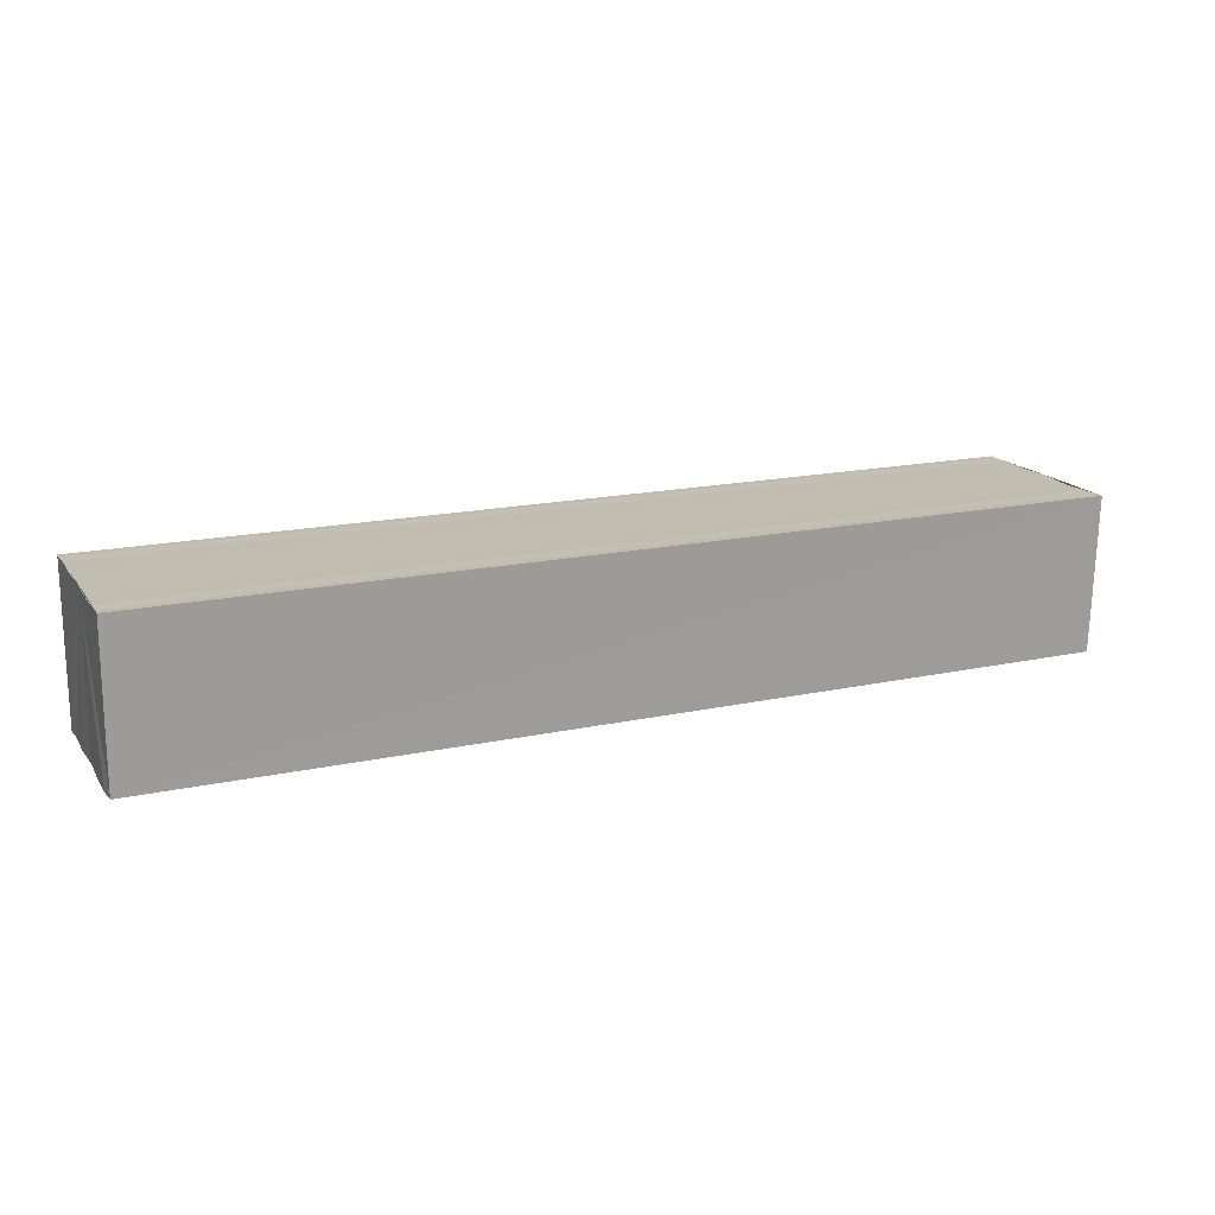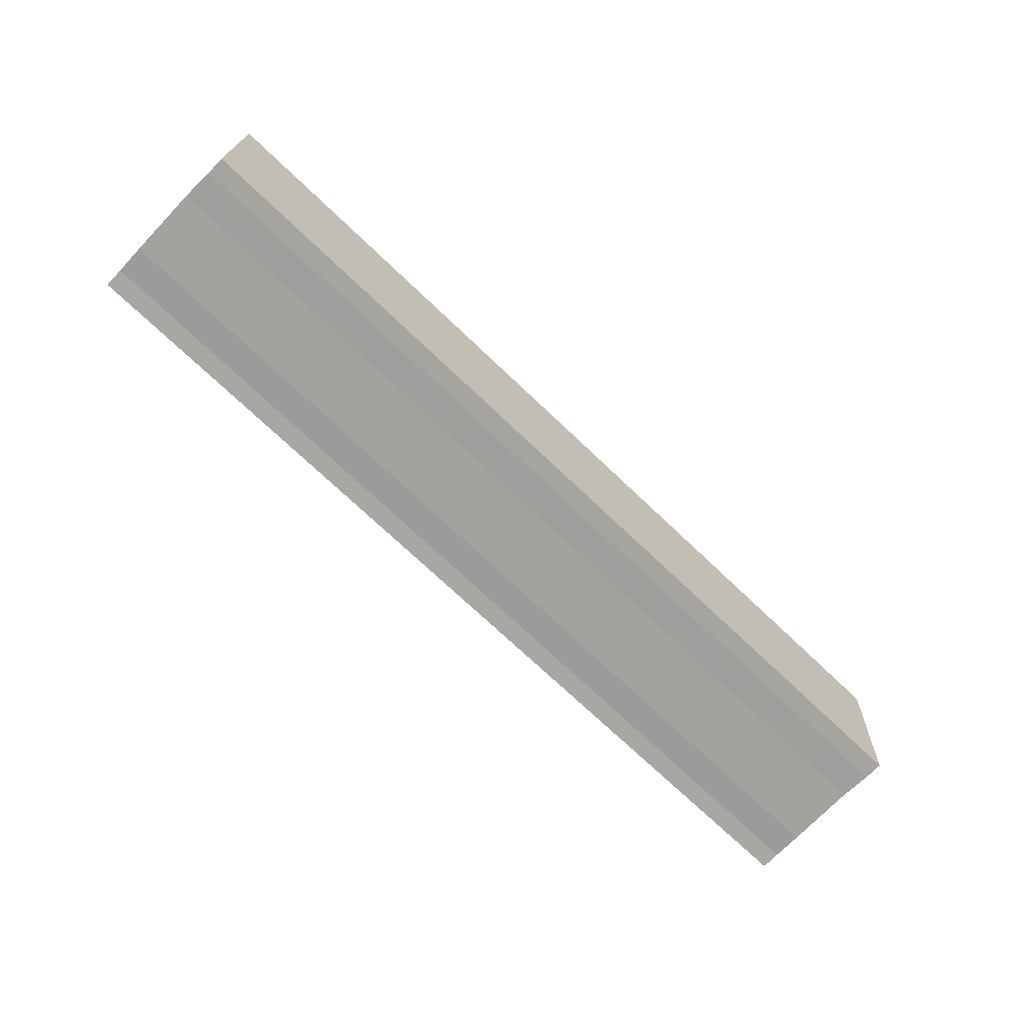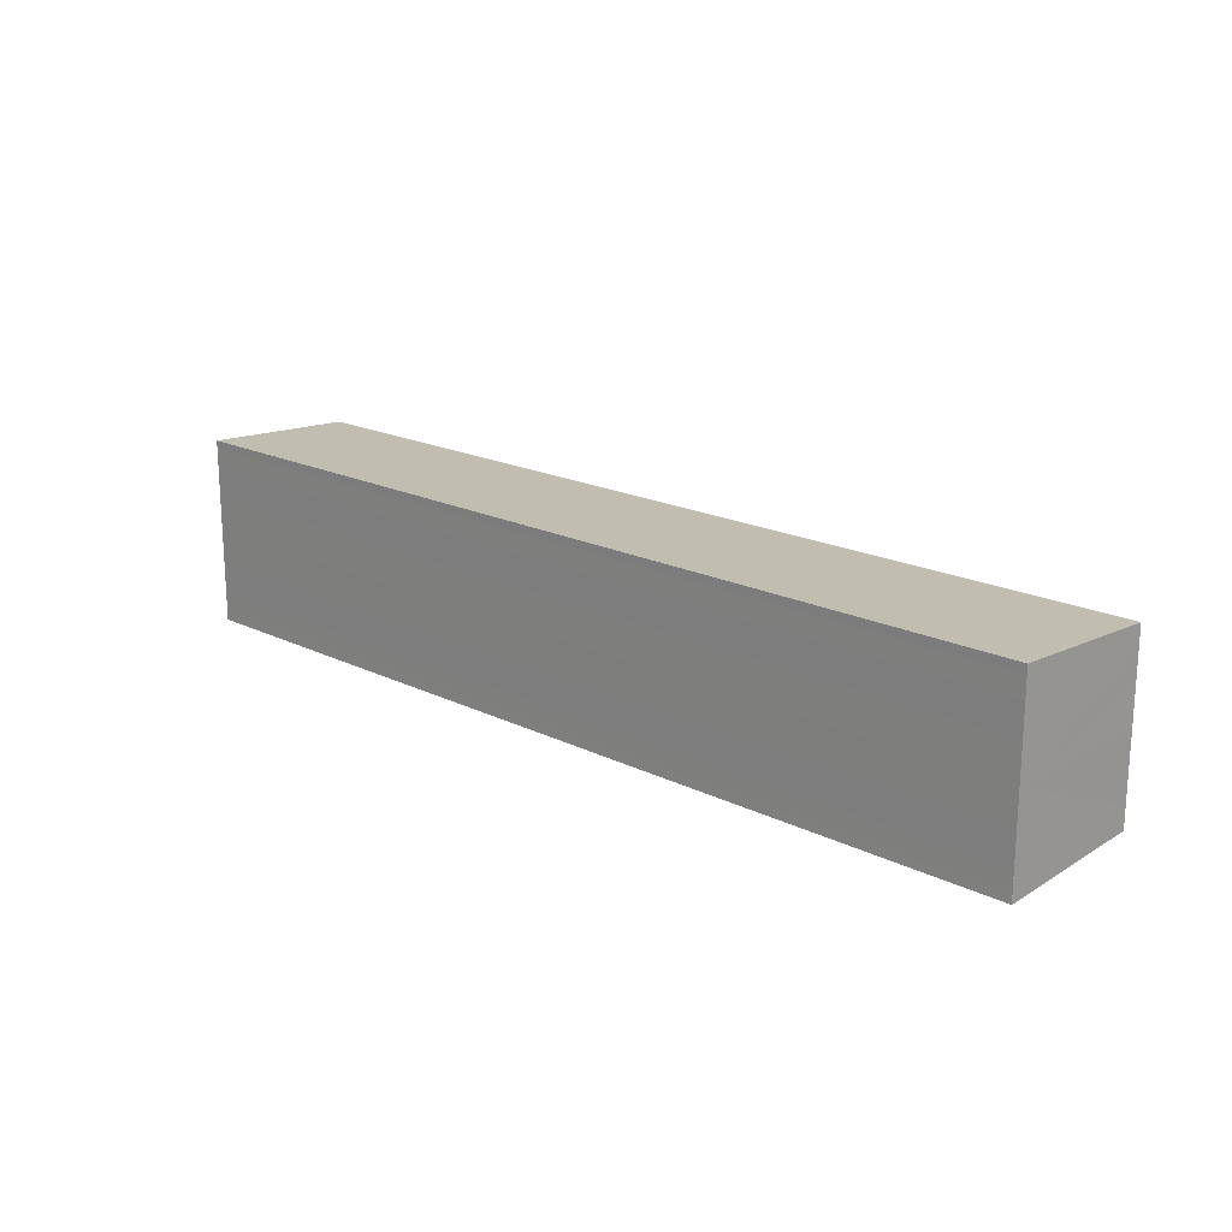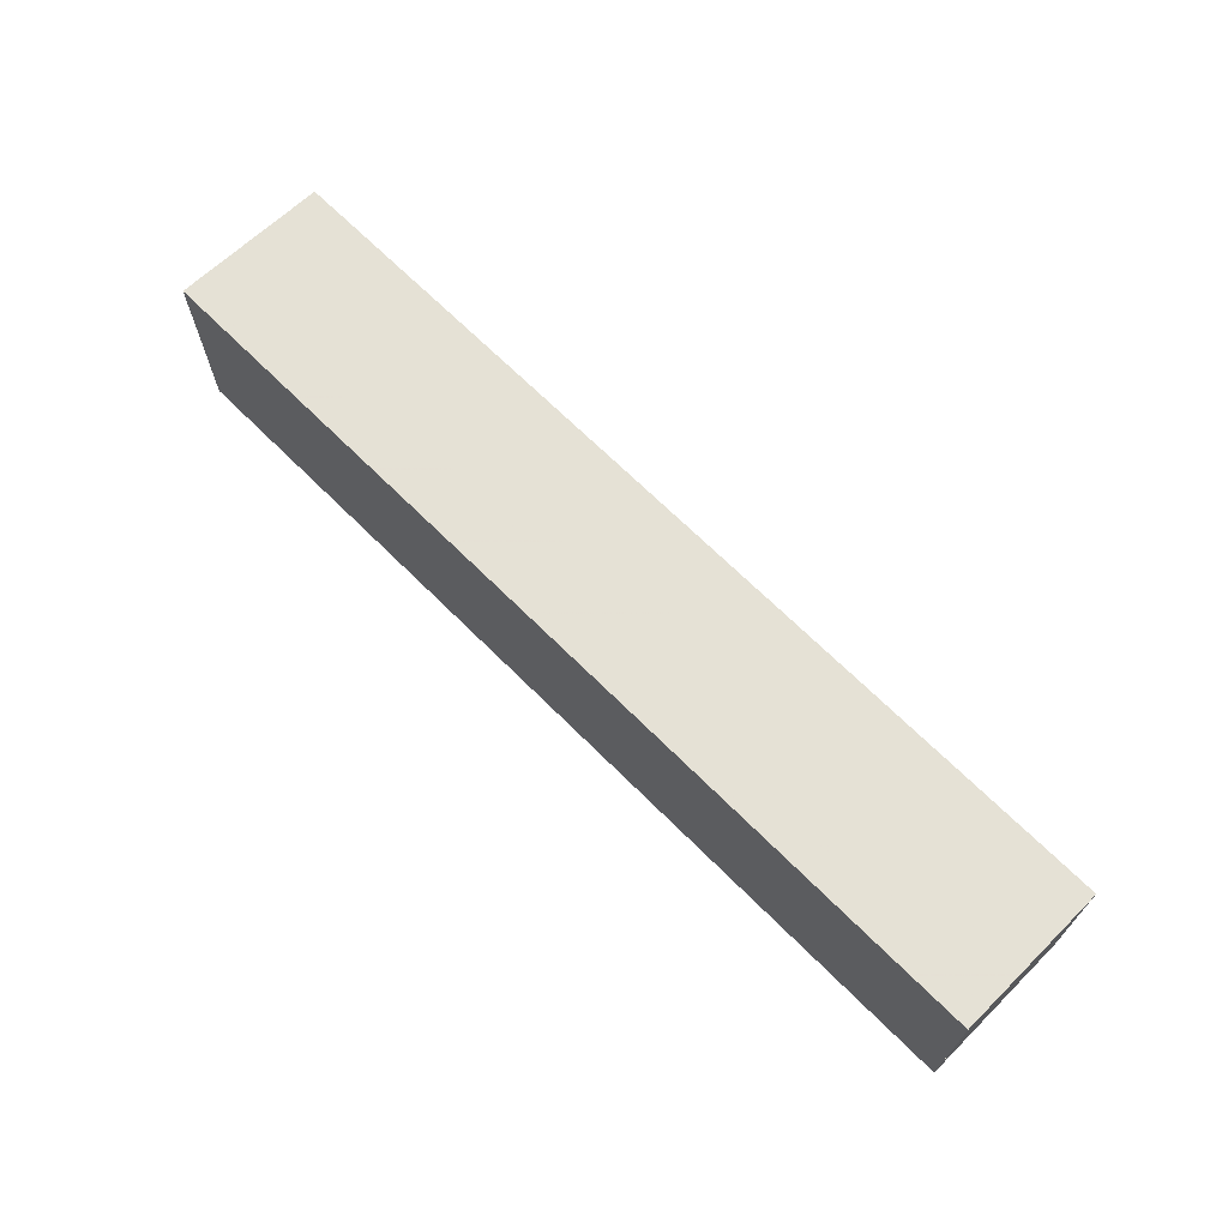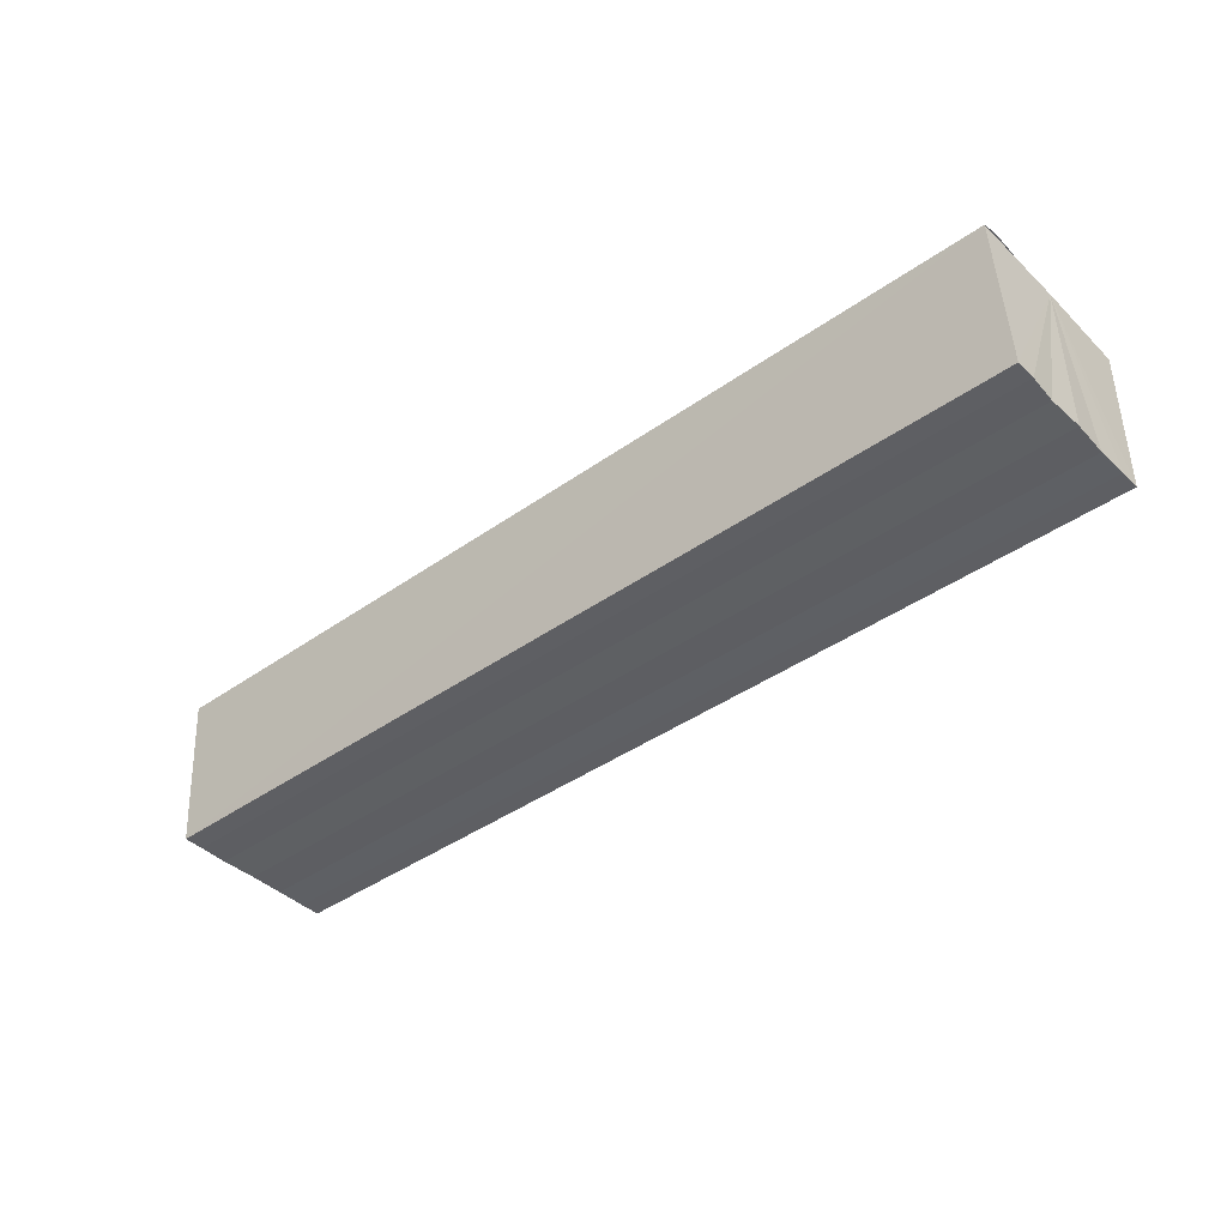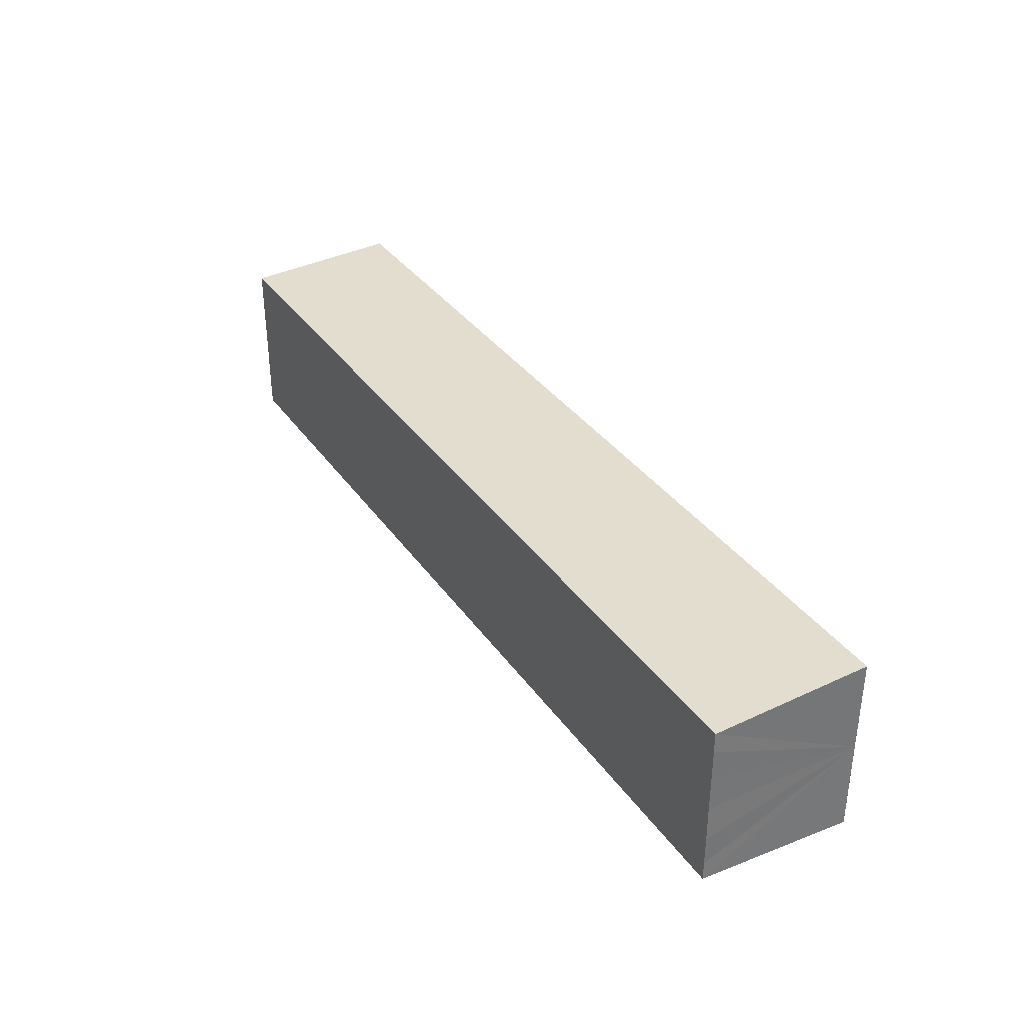
<metadata>
{"format":"obj","ext":"obj","renderer":"f3d","projection":"perspective","resolution":1024,"background":"white","views":[{"elev":16.9,"azim":-23.7,"up":"+Y"},{"elev":-71.9,"azim":136.3,"up":"+Y"},{"elev":18.7,"azim":-136.5,"up":"+Z"},{"elev":67.7,"azim":-135.1,"up":"+Z"},{"elev":-41.0,"azim":-139.2,"up":"+Y"},{"elev":35.1,"azim":59.9,"up":"+Z"}]}
</metadata>
<code>
o 744
v 2228 1861 14
v 2228 1861 14
v 2228 1861 14
v 2228 1861 14
v 2228 1861 14
v 2228 1861 13.99
v 2228 1861 14
v 2228 1861 14
v 2228 1861 14
v 2228 1861 14
v 2228 1861 14
v 2228 1861 14.01
v 2228 1861 14.01
v 2228 1861 14
v 2228 1861 14
v 2228 1861 14
v 2228 1861 14
v 2228 1861 14
v 2228 1861 14
v 2228 1861 14
v 2228 1861 14
v 2228 1861 14
v 2228 1861 14
v 2228 1861 13.99
v 2228 1861 13.99
v 2228 1861 14
v 2228 1861 14
v 2228 1861 13.99
v 2228 1861 13.99
v 2228 1861 13.99
v 2228 1861 13.99
v 2228 1861 13.99
v 2228 1861 14
v 2228 1861 14
v 2228 1861 14
v 2228 1861 14
v 2228 1861 14.01
v 2228 1861 14.01
v 2228 1861 14.01
v 2228 1861 14.01
v 2228 1861 14.01
v 2228 1861 14.01
v 2228 1861 14.01
v 2228 1861 14.01
v 2228 1861 14.01
v 2228 1861 14.01
v 2228 1861 14
v 2228 1861 14
v 2228 1861 14
v 2228 1861 14
v 2228 1861 14
v 2228 1861 14.01
v 2228 1861 14
v 2228 1861 14
v 2228 1861 14
v 2228 1861 14
v 2228 1861 14
v 2228 1861 13.99
v 2228 1861 13.99
v 2228 1861 14
v 2228 1861 14
v 2228 1861 14
v 2228 1861 14
v 2228 1861 13.99
v 2228 1861 13.99
v 2228 1861 13.99
v 2228 1861 13.99
v 2228 1861 13.99
f 1 2 3
f 2 4 5
f 4 6 7
f 8 1 9
f 10 8 11
f 12 10 13
f 13 14 15
f 15 16 17
f 17 18 19
f 19 20 21
f 21 22 23
f 23 24 25
f 26 24 27
f 26 28 24
f 29 28 30
f 31 32 29
f 26 27 33
f 26 33 34
f 26 34 35
f 26 35 36
f 26 36 37
f 26 37 38
f 39 37 40
f 41 42 39
f 43 38 44
f 45 46 43
f 47 45 43
f 48 45 47
f 49 48 47
f 50 48 49
f 51 50 49
f 26 50 51
f 51 44 52
f 51 52 53
f 51 53 54
f 51 54 55
f 51 55 56
f 51 56 57
f 51 57 58
f 51 58 59
f 60 26 51
f 61 26 60
f 62 61 60
f 63 61 62
f 64 63 62
f 65 63 64
f 66 65 64
f 67 65 68

</code>
